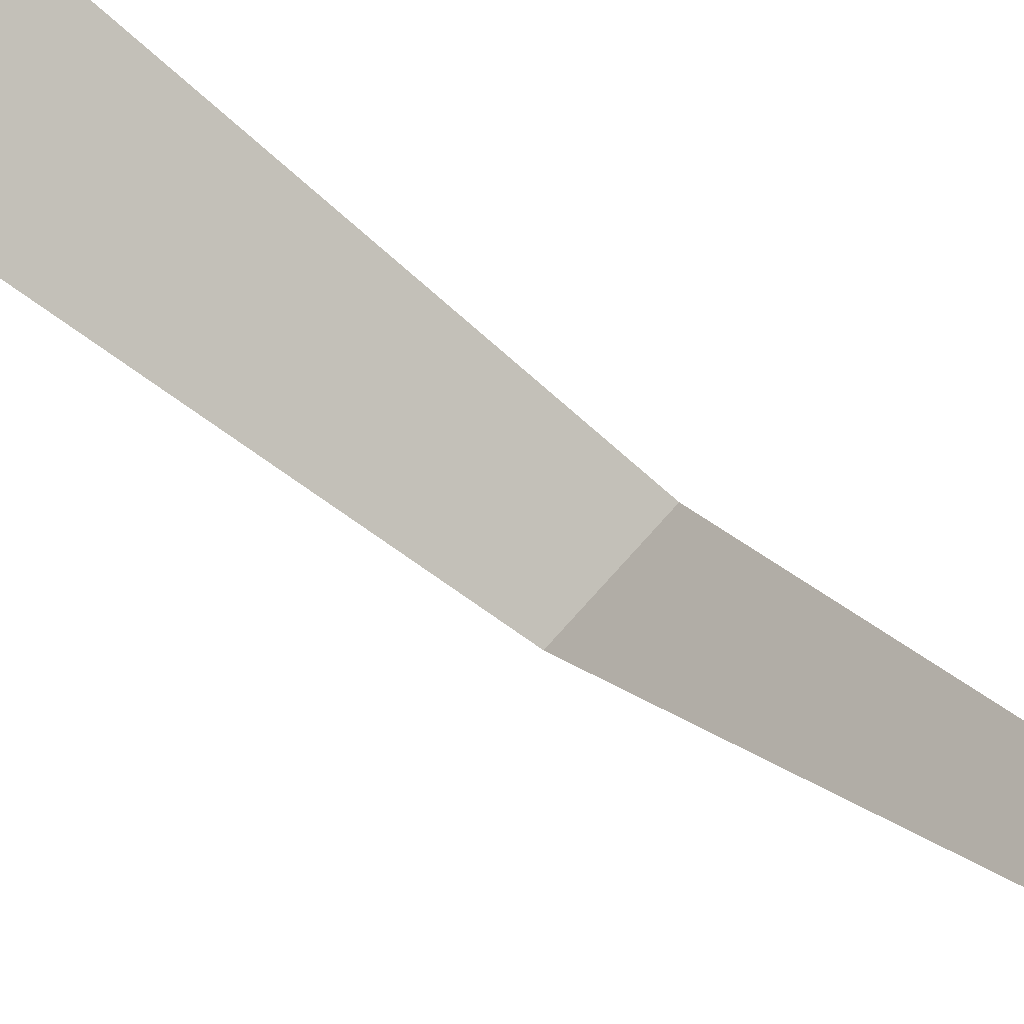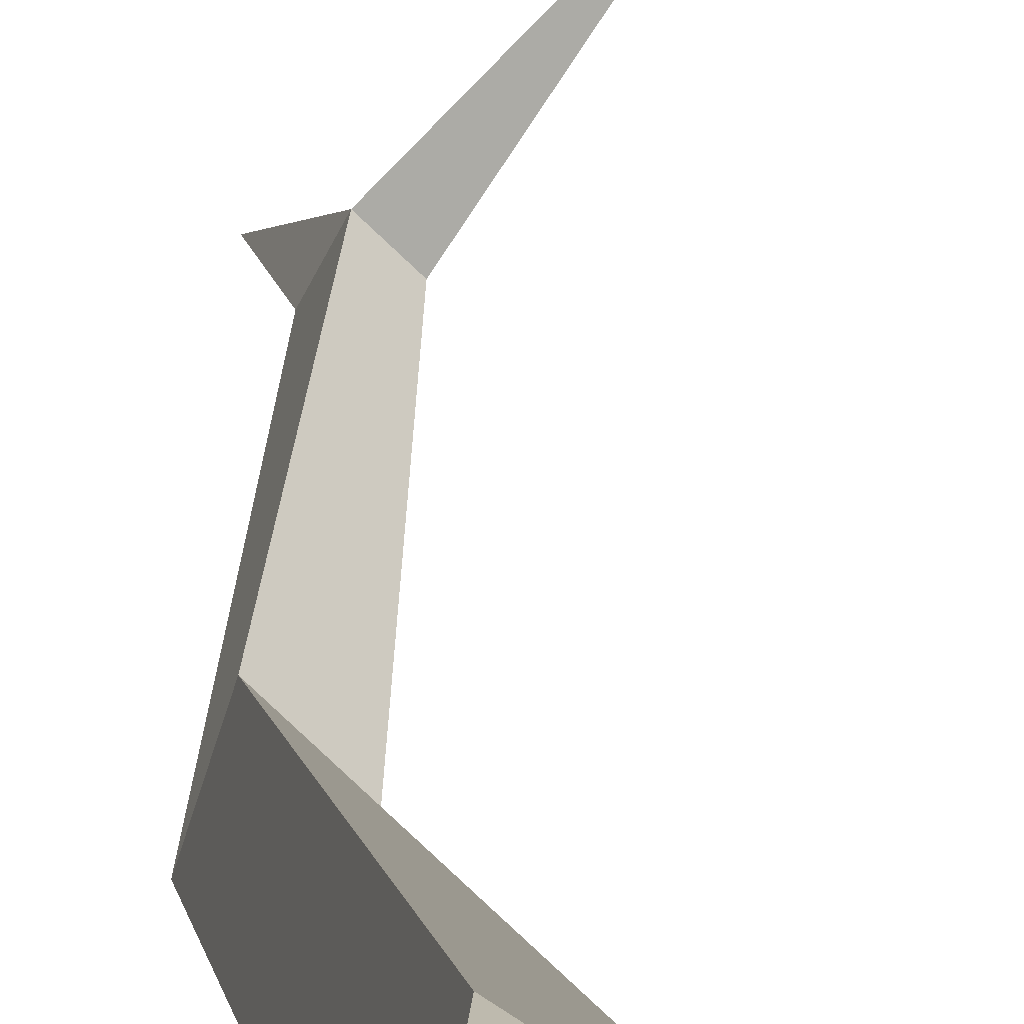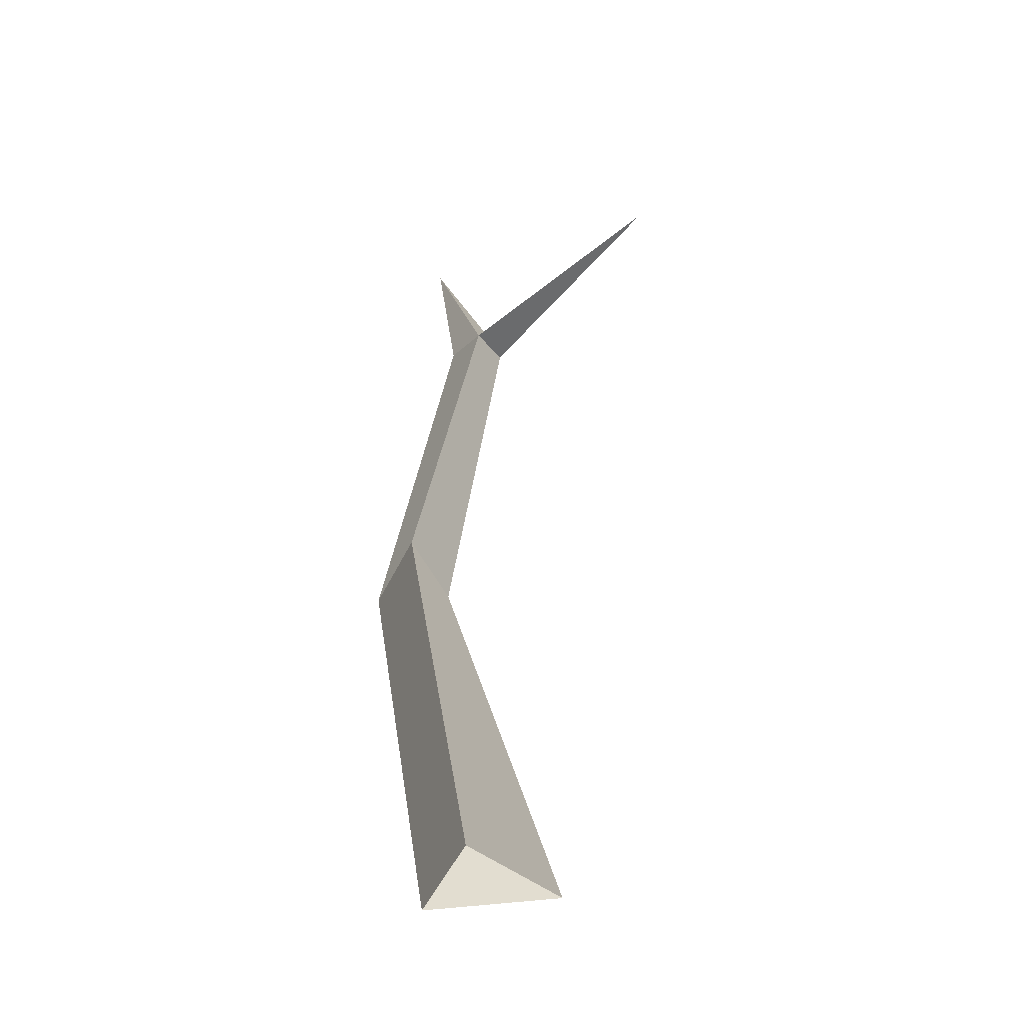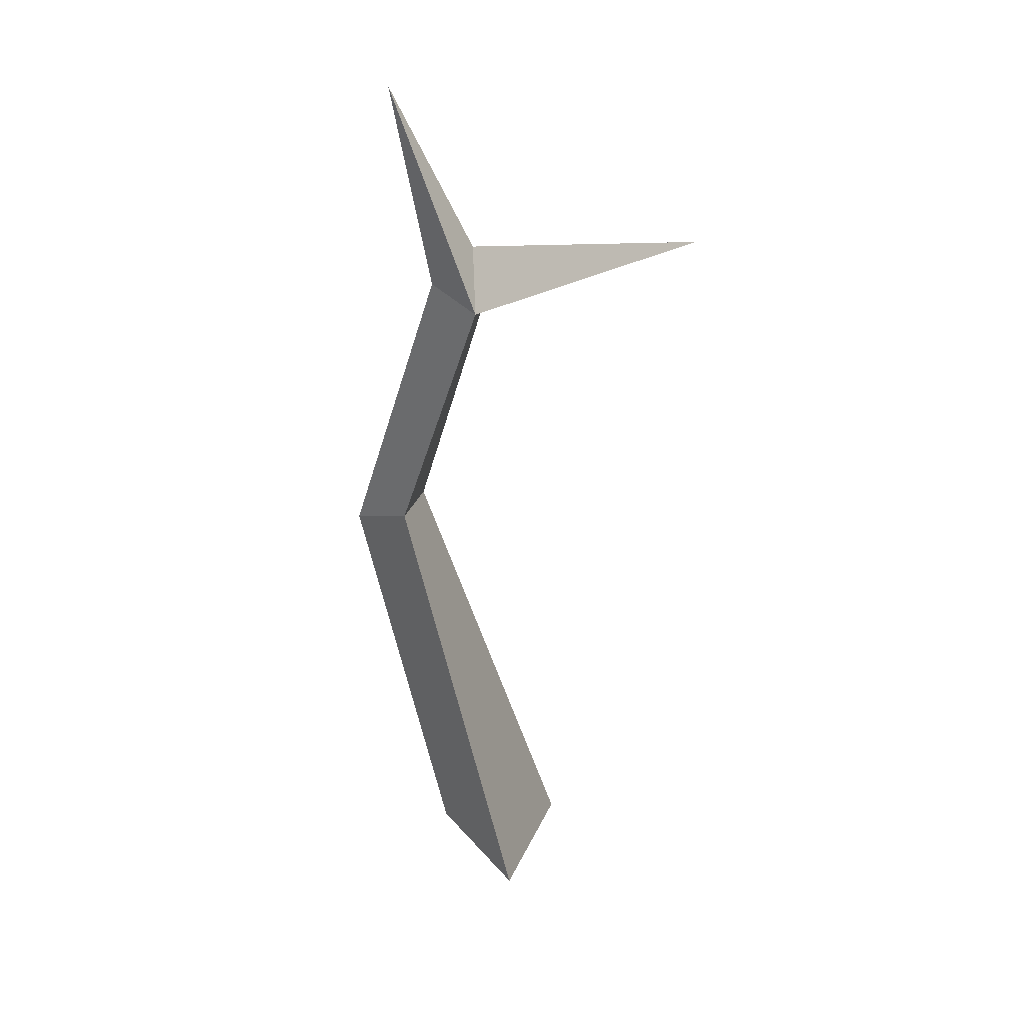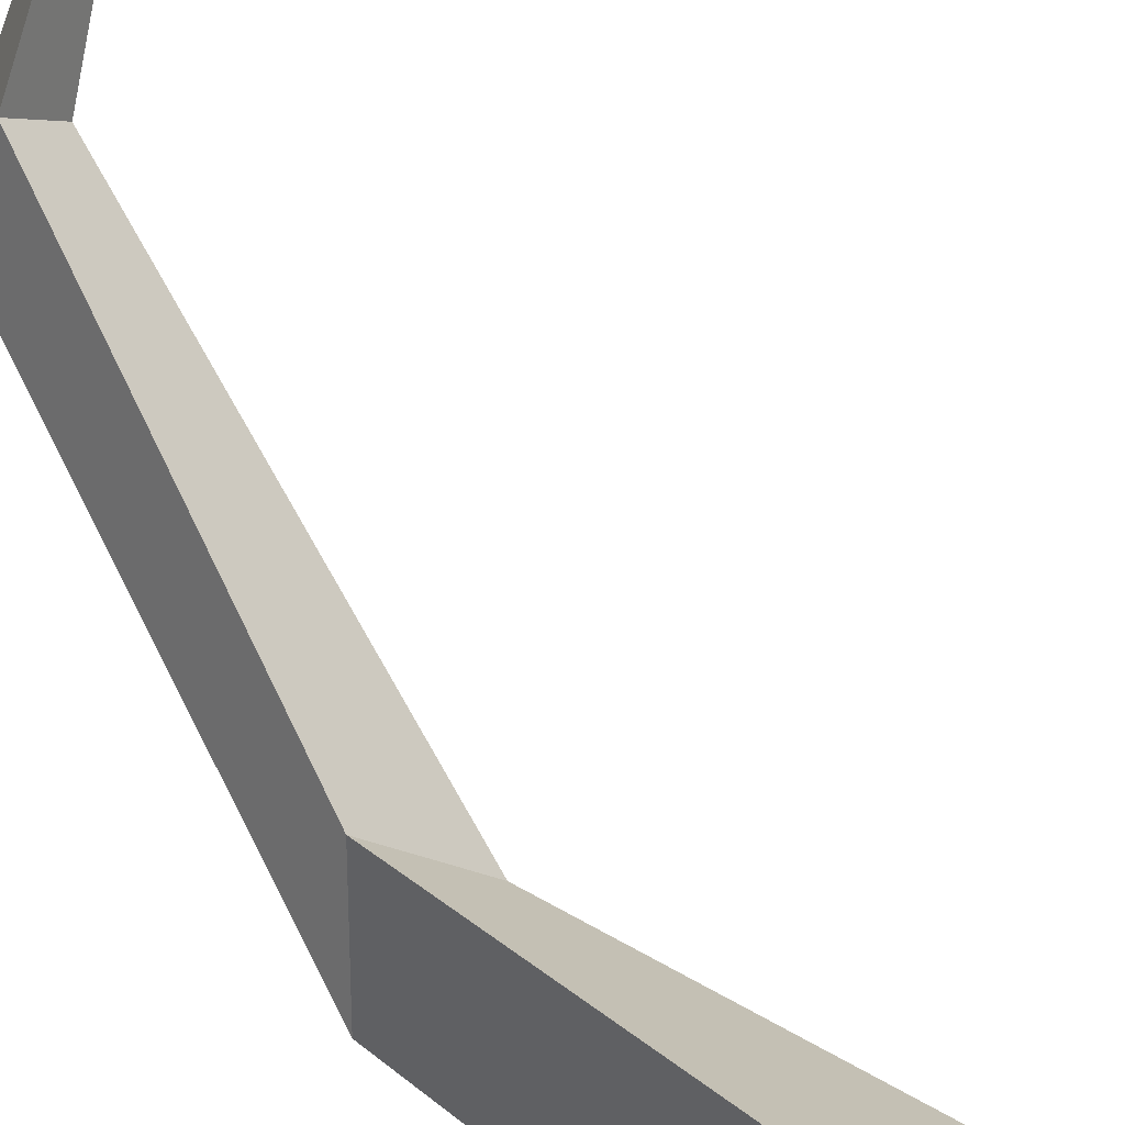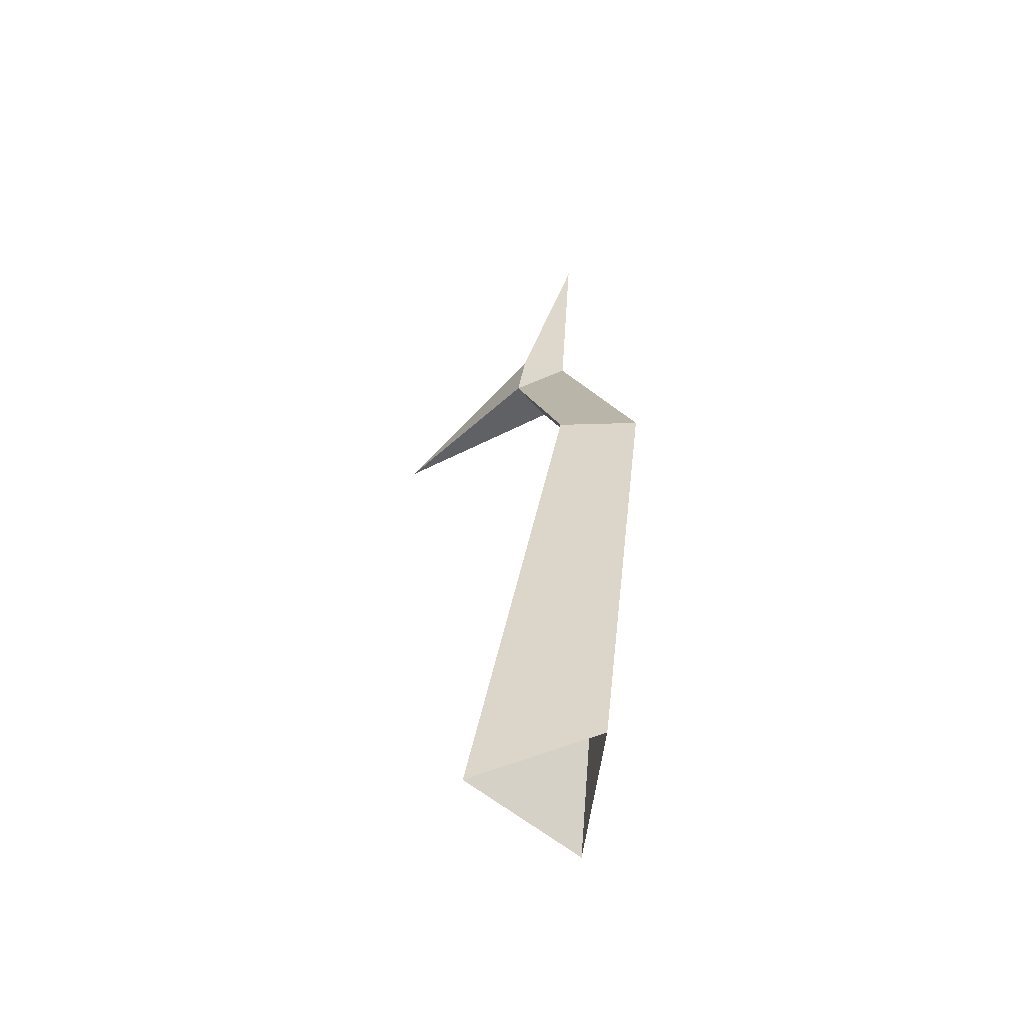
<metadata>
{"format":"obj","ext":"obj","renderer":"f3d","projection":"perspective","resolution":1024,"background":"white","views":[{"elev":37.7,"azim":134.5,"up":"+Z"},{"elev":29.1,"azim":-5.8,"up":"+Z"},{"elev":-39.0,"azim":-9.1,"up":"+Y"},{"elev":39.0,"azim":-26.6,"up":"+Y"},{"elev":60.9,"azim":-39.3,"up":"+Z"},{"elev":-63.8,"azim":-178.5,"up":"+Y"}]}
</metadata>
<code>
g Dead_Tree_crk_s_02_Collider
v 0.1182 0 -0.02084
v -0.07713 0 -0.09193
v -0.04104 0 0.1128
v -0.03378 0.6813 -0.2438
v -0.1558 0.6641 -0.2515
v -0.1111 0.7209 -0.1499
v 0.03708 1.155 -0.1164
v -0.04797 1.173 -0.1432
v -0.0117 1.152 -0.06175
v -0.06928 1.474 -0.2339
v 0.02309 1.223 -0.1413
v 0.2571 1.313 0.1327
f 1 4 6 3
f 3 6 5 2
f 2 5 4 1
f 6 4 7 9
f 5 6 9 8
f 4 5 8 7
f 9 11 10
f 8 9 10
f 7 8 11
f 11 8 10
f 11 9 12
f 7 11 12
f 9 7 12

</code>
